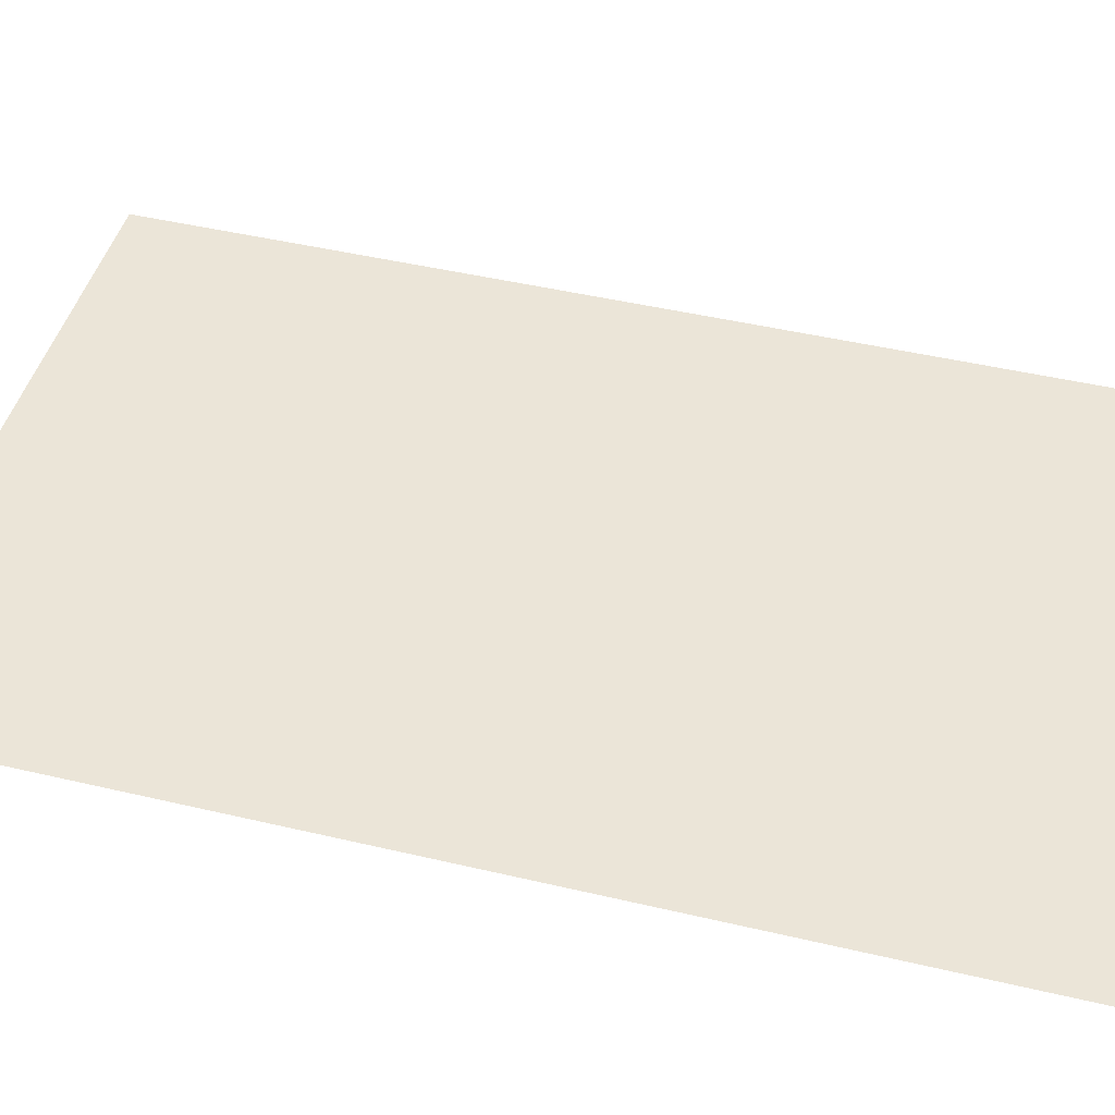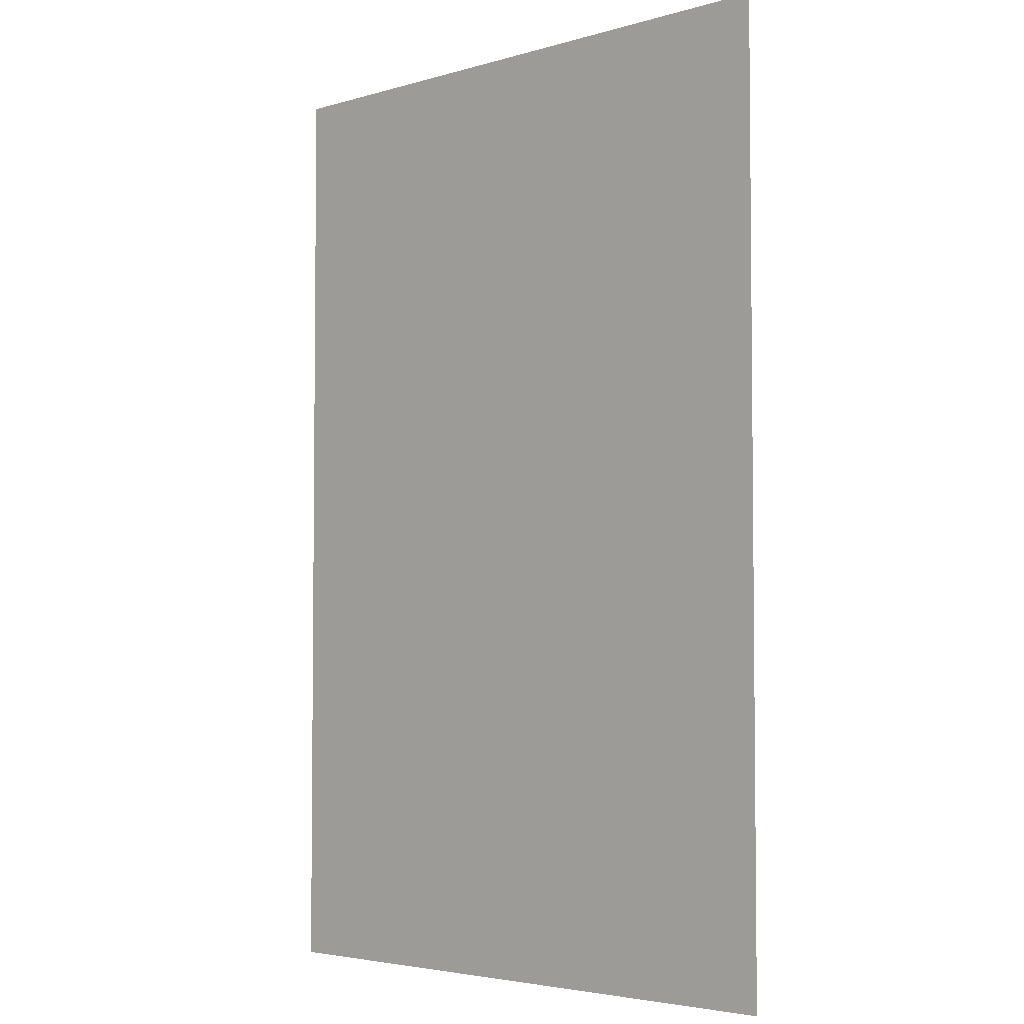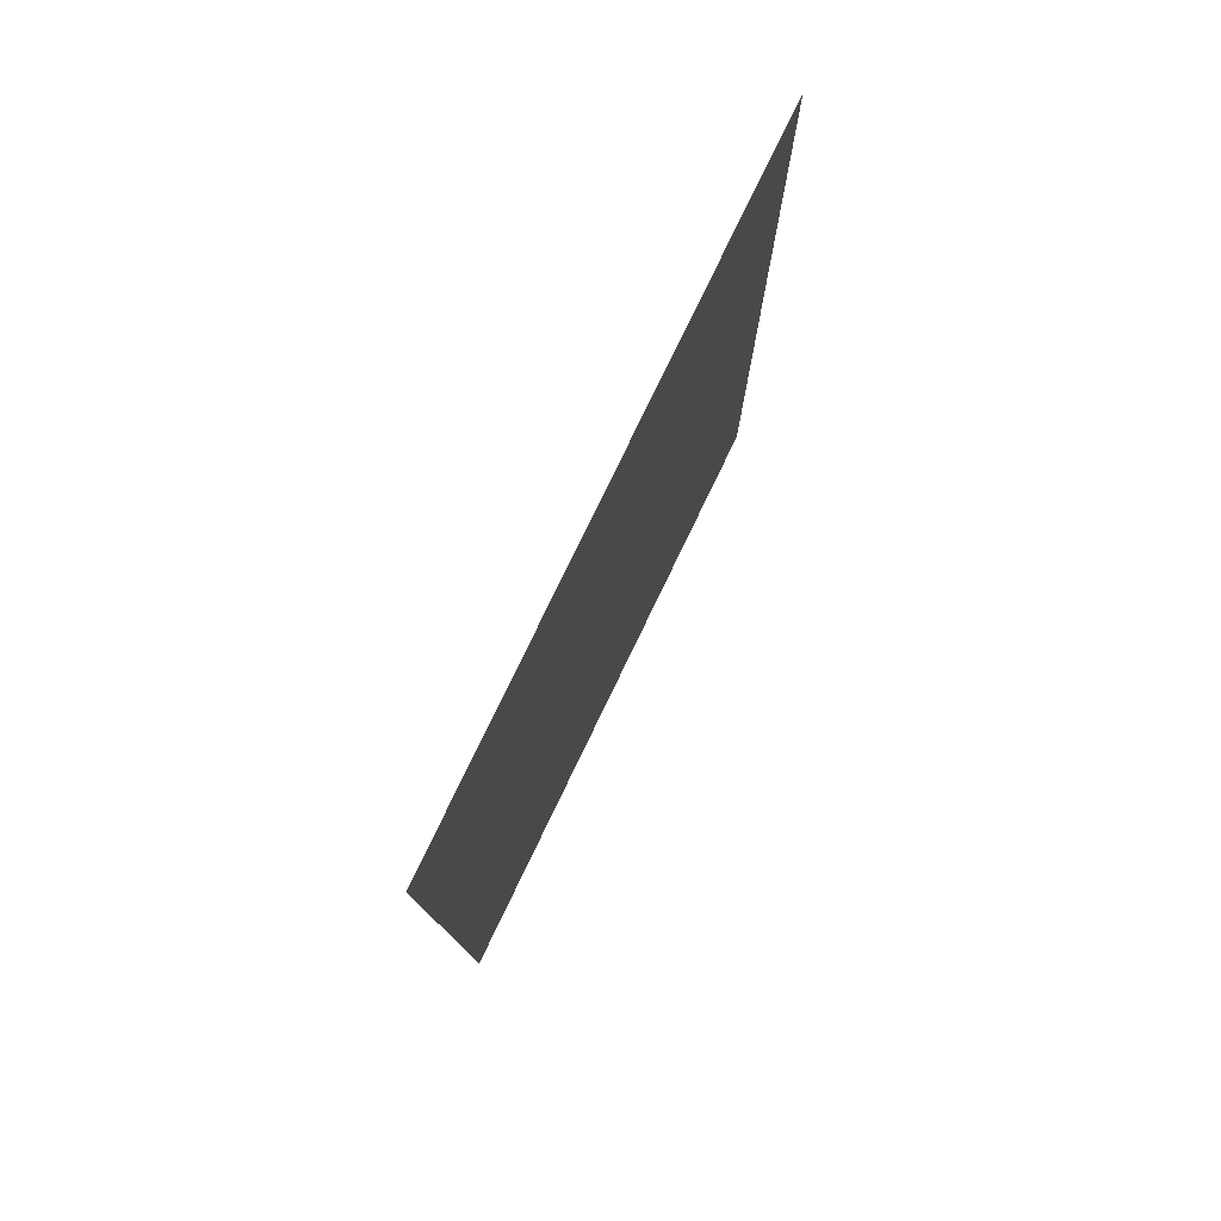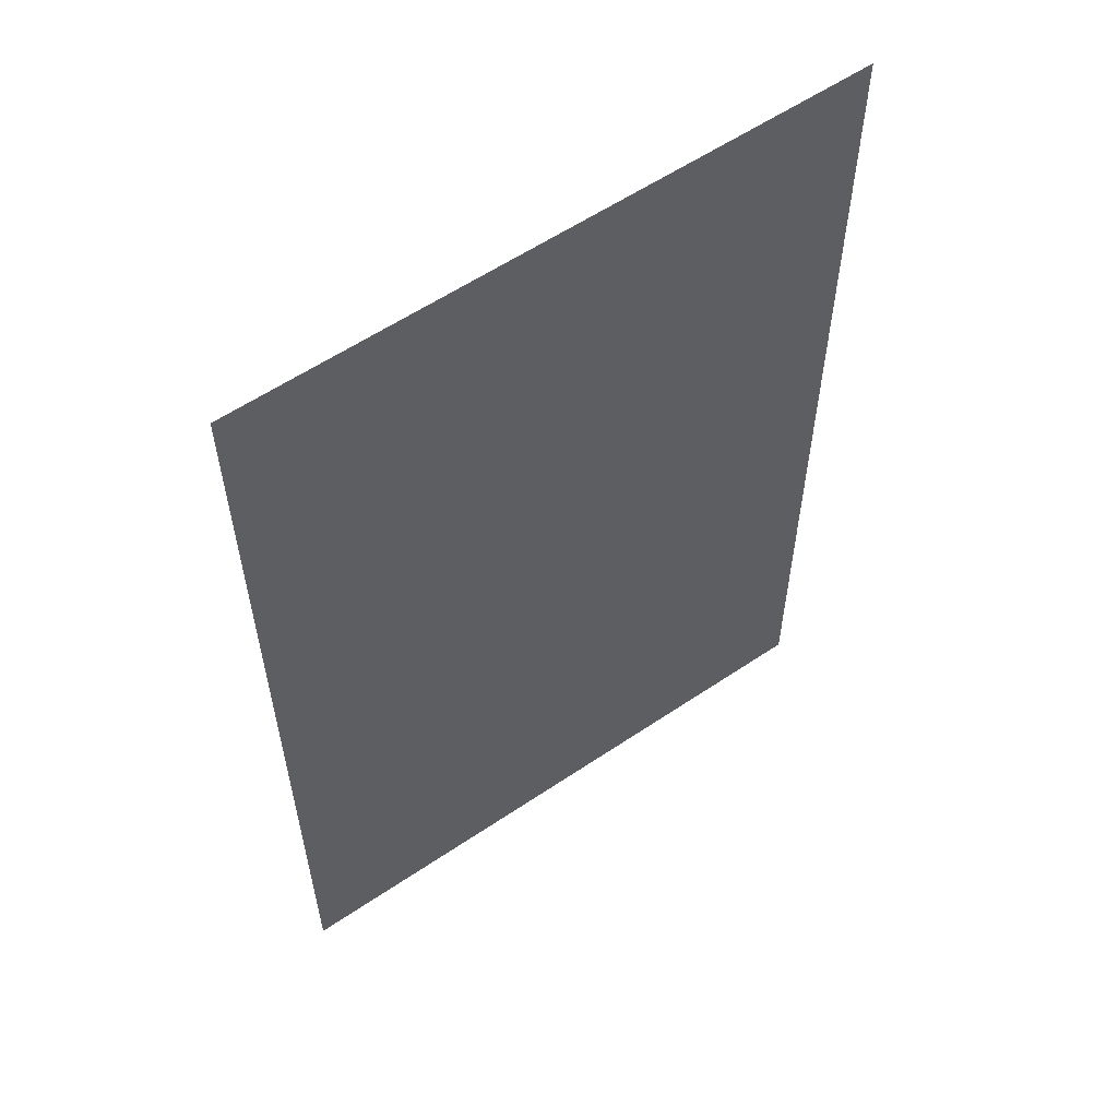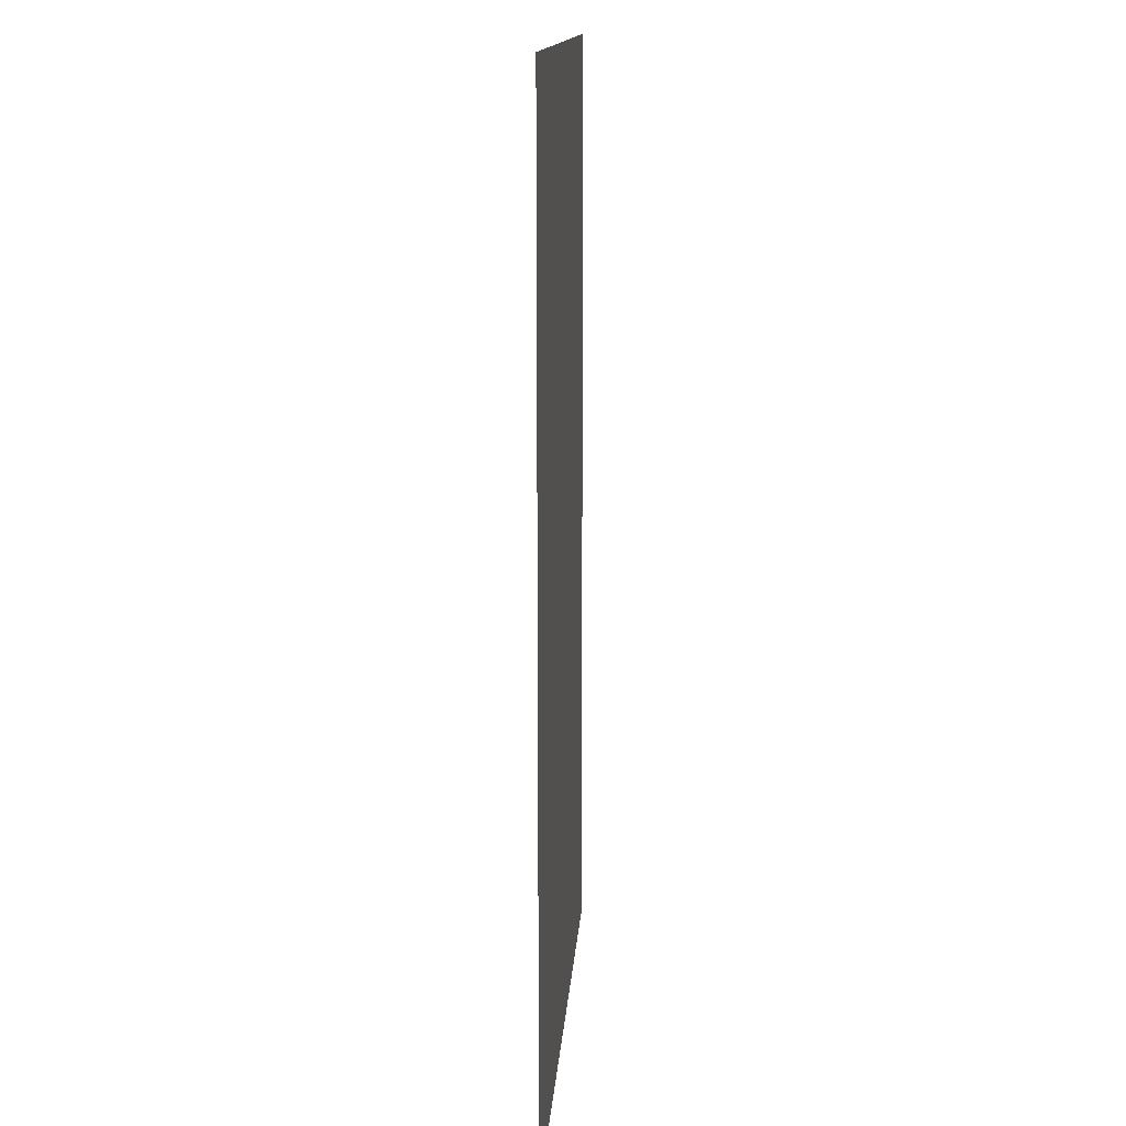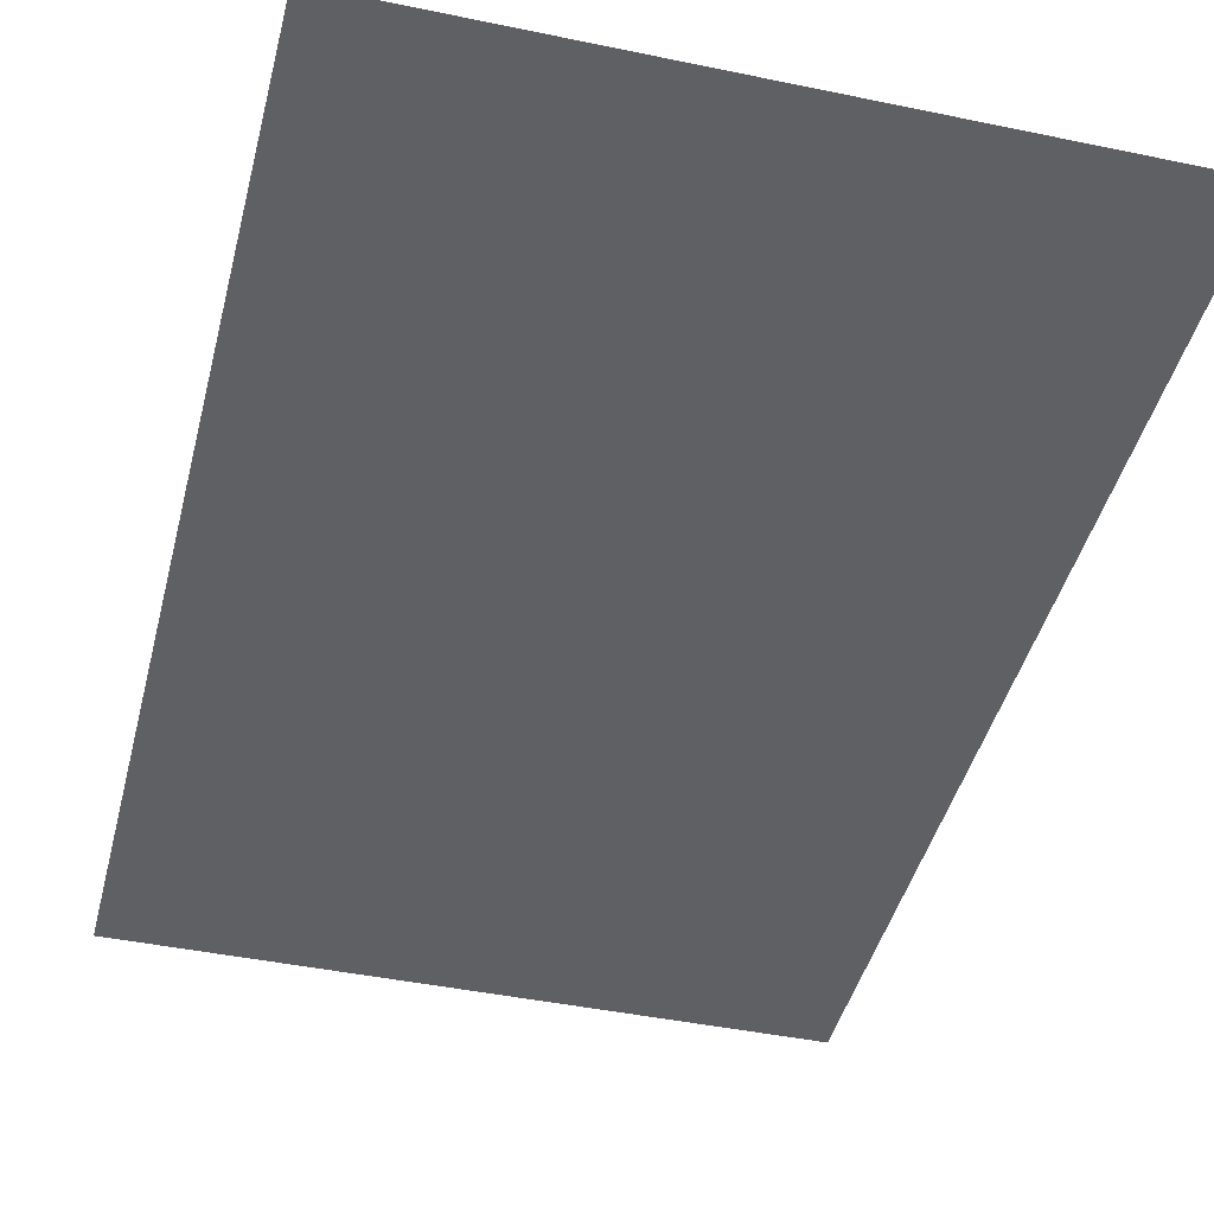
<metadata>
{"format":"obj","ext":"obj","renderer":"f3d","projection":"perspective","resolution":1024,"background":"white","views":[{"elev":45.8,"azim":105.2,"up":"+Z"},{"elev":-3.9,"azim":43.7,"up":"+Y"},{"elev":79.3,"azim":-64.2,"up":"+Y"},{"elev":58.4,"azim":-34.9,"up":"+Y"},{"elev":14.0,"azim":-86.2,"up":"+Y"},{"elev":-43.2,"azim":-13.9,"up":"+Z"}]}
</metadata>
<code>
o p_p2_seg113_
v -9.632 -14.82 0
v 9.632 -14.82 0
v 9.632 14.82 0
v -9.632 14.82 0
f 3 2 1
f 4 3 1

</code>
